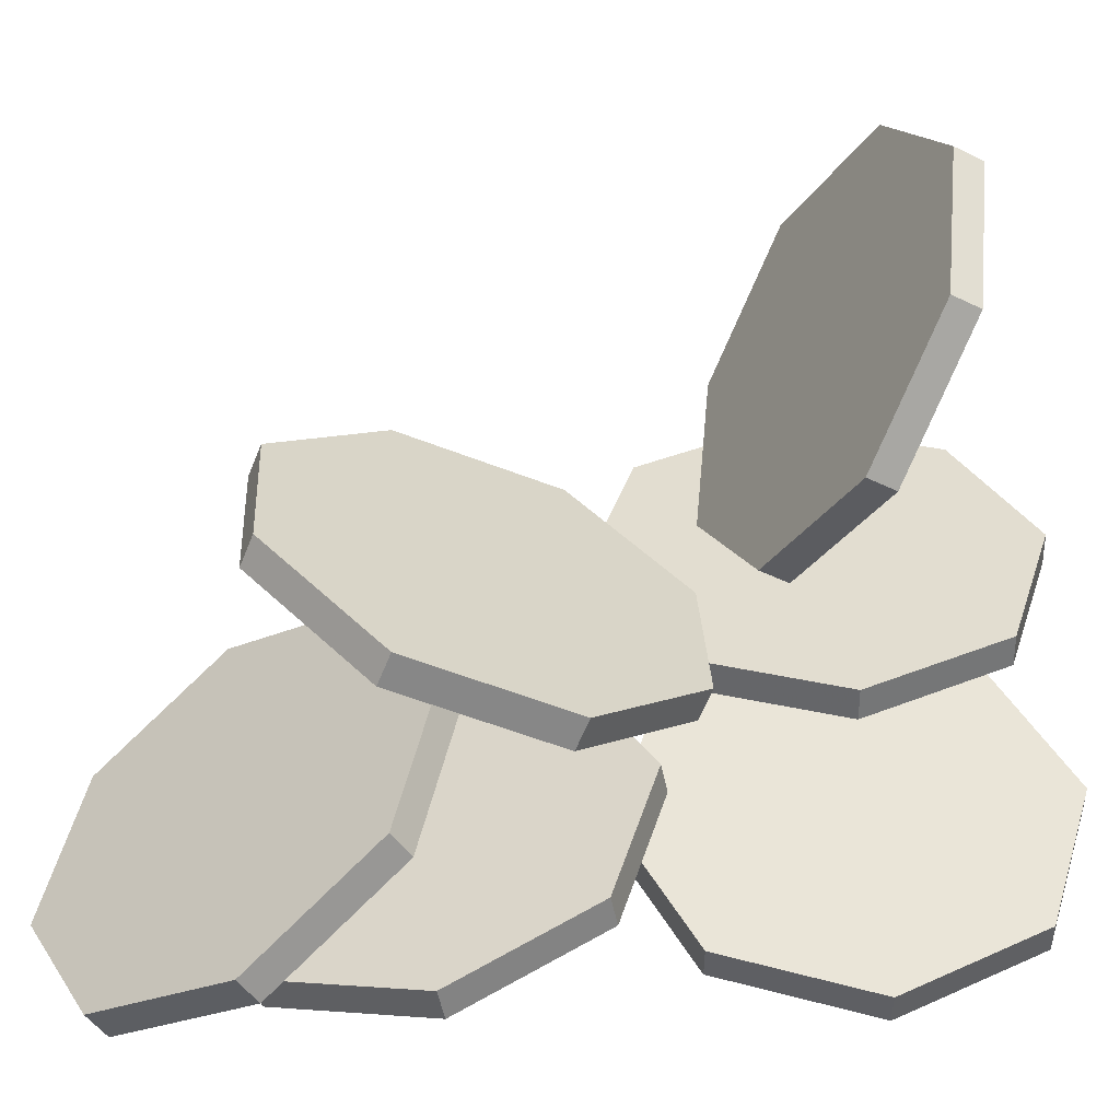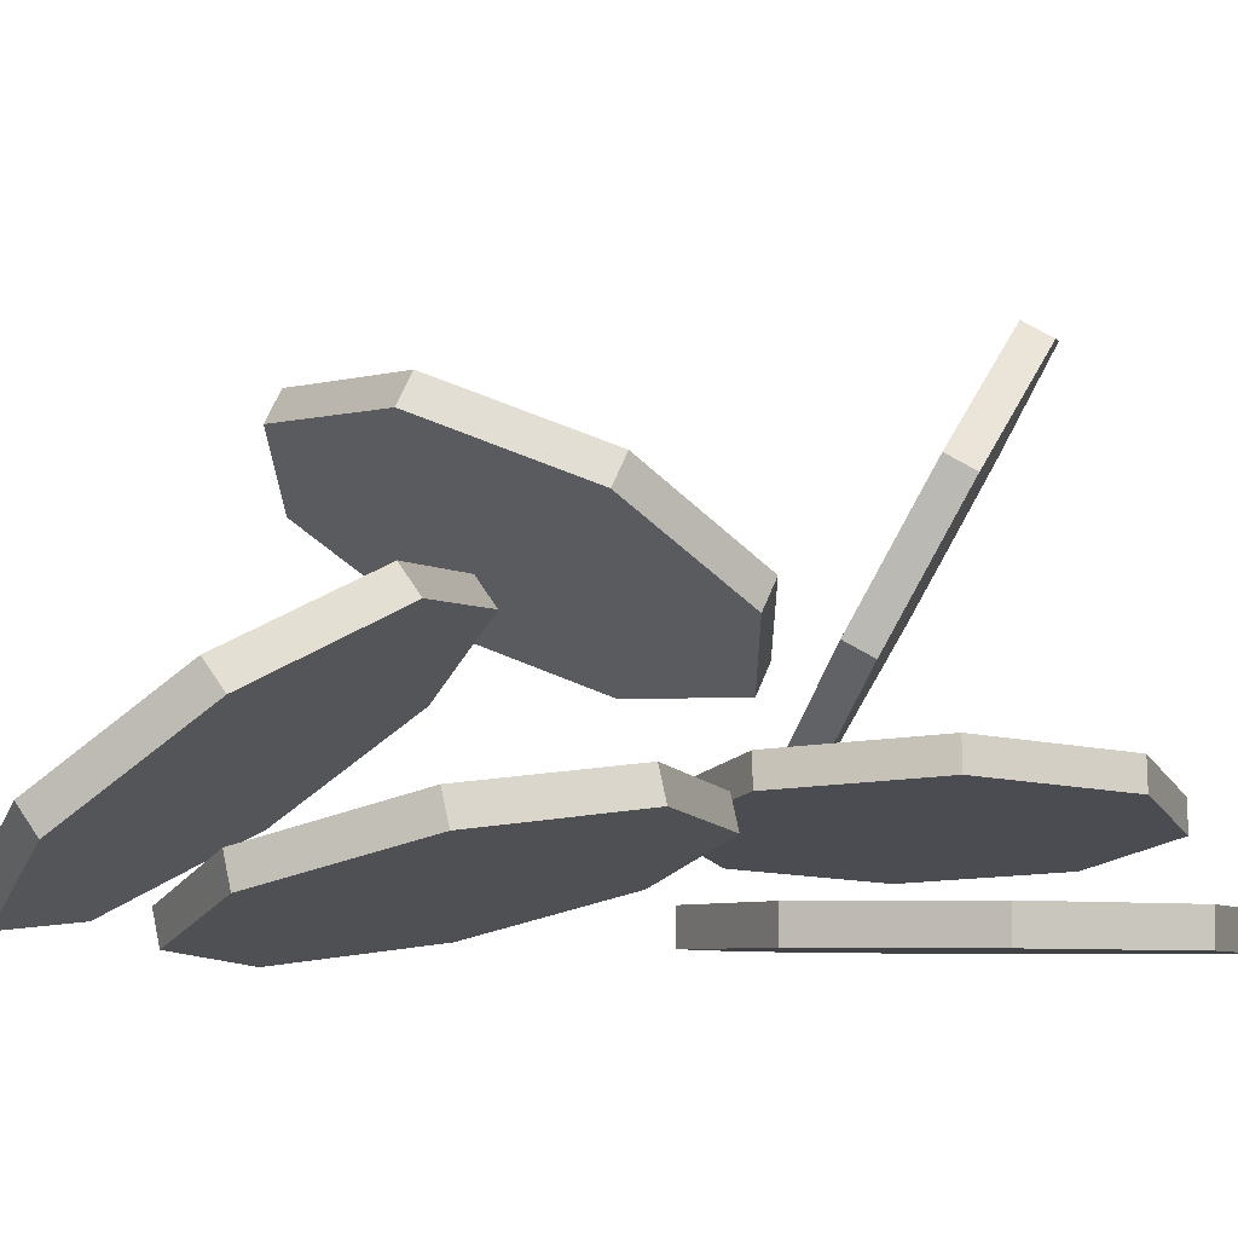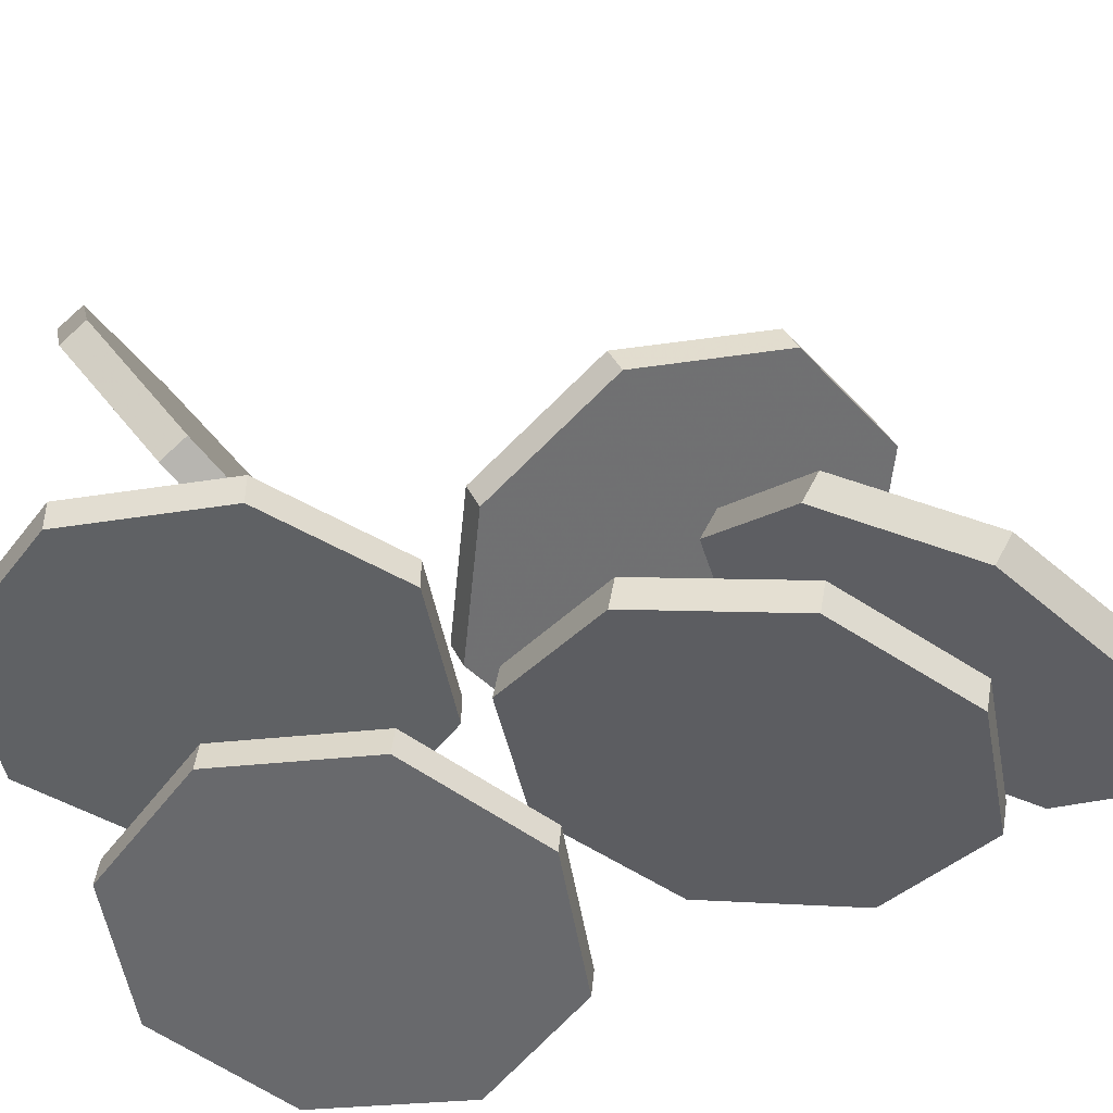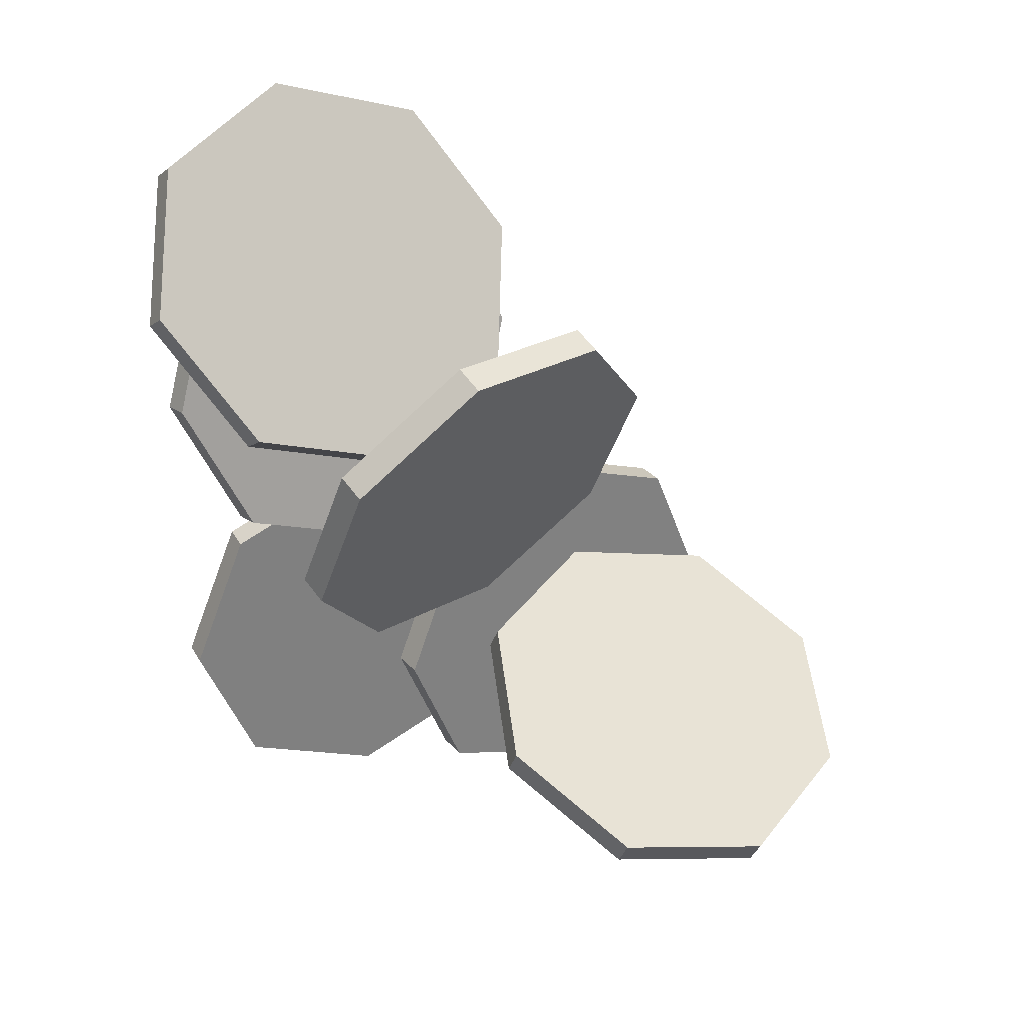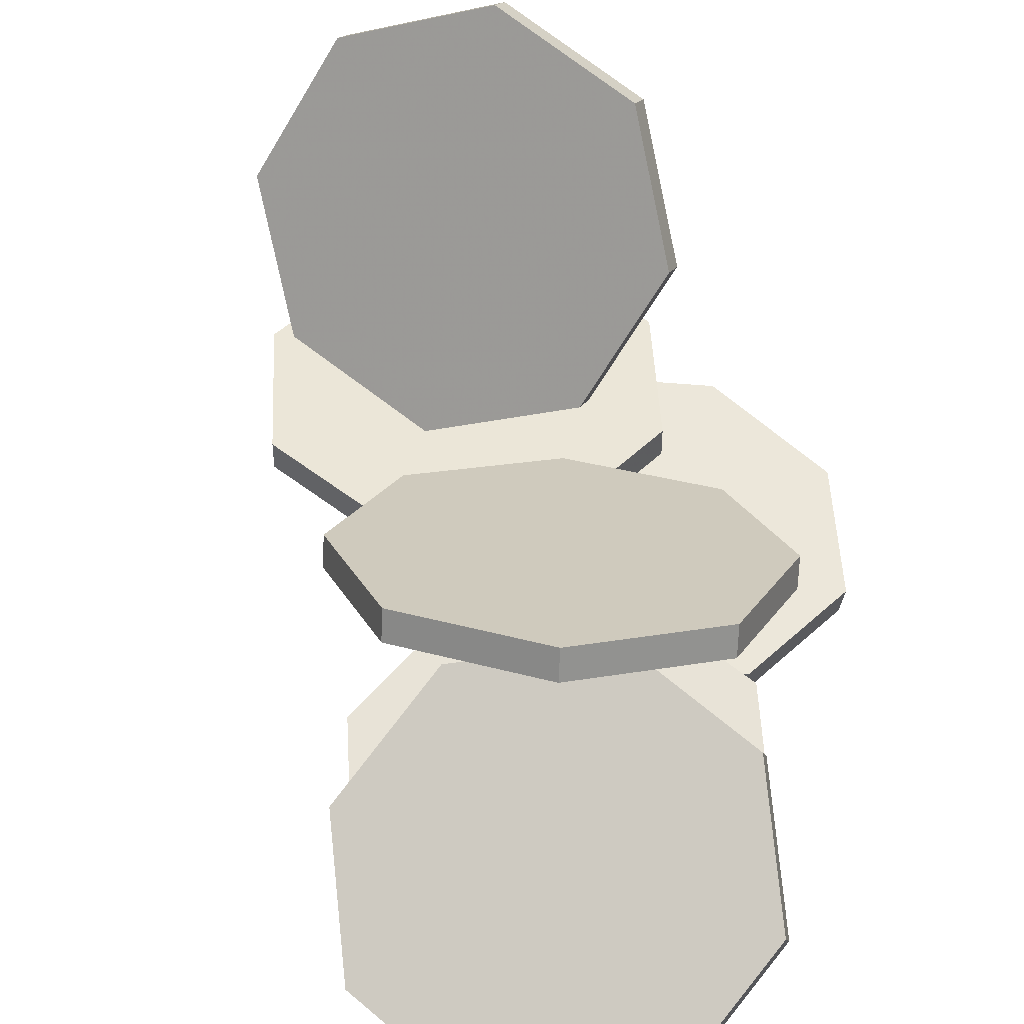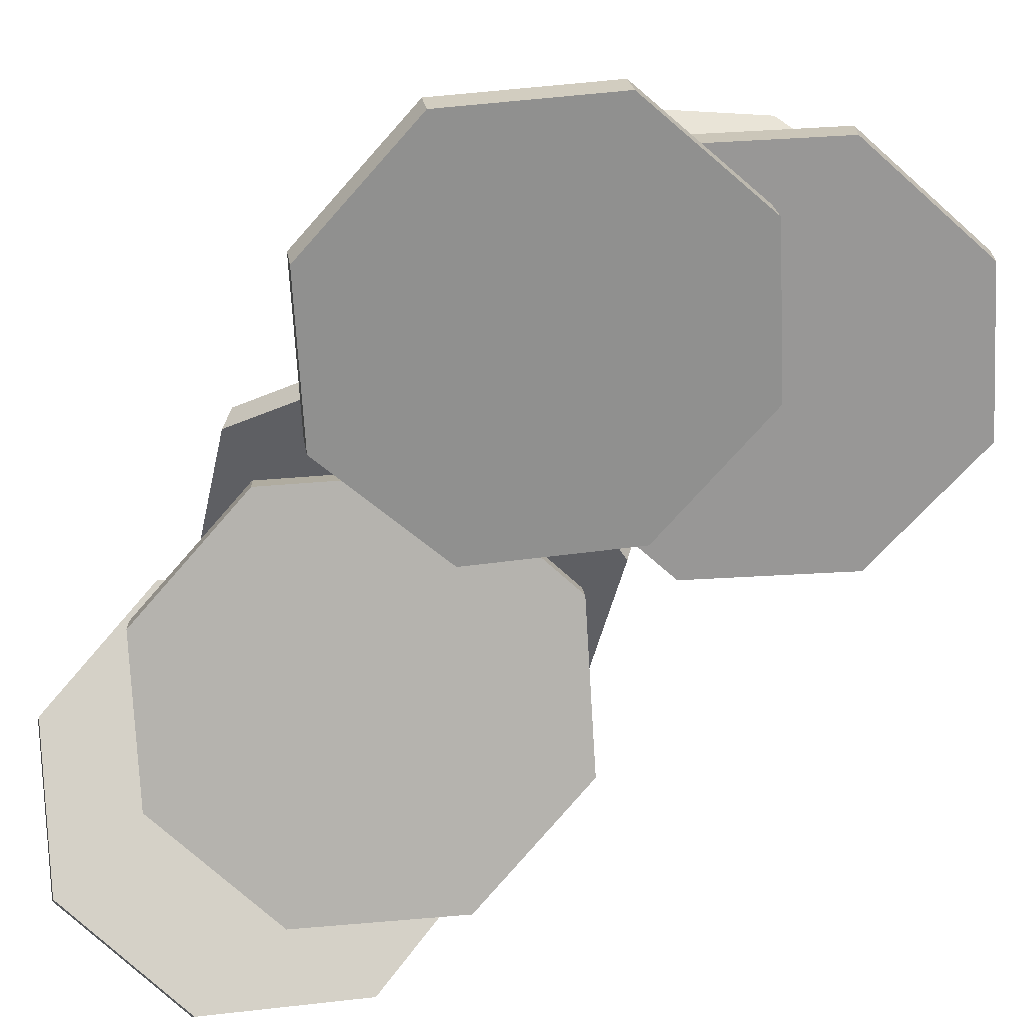
<metadata>
{"format":"obj","ext":"obj","renderer":"f3d","projection":"perspective","resolution":1024,"background":"white","views":[{"elev":35.2,"azim":-95.9,"up":"+Z"},{"elev":-15.5,"azim":-92.4,"up":"+Z"},{"elev":-45.7,"azim":122.7,"up":"+Z"},{"elev":30.9,"azim":-34.1,"up":"+Y"},{"elev":46.4,"azim":-160.3,"up":"+Z"},{"elev":-68.3,"azim":-19.4,"up":"+Z"}]}
</metadata>
<code>
v -0 10.15 0.3013
v -0 10.37 0.4239
v 1.184 9.916 0.7294
v 1.184 10.14 0.8521
v 1.674 9.339 1.763
v 1.674 9.558 1.886
v 1.184 8.761 2.797
v 1.184 8.981 2.919
v -0 8.522 3.225
v -0 8.742 3.348
v -1.184 8.761 2.797
v -1.184 8.981 2.919
v -1.674 9.339 1.763
v -1.674 9.558 1.886
v -1.184 9.916 0.7294
v -1.184 10.14 0.8521
f 2 4 3
f 3 4 6
f 5 6 8
f 7 8 10
f 9 10 12
f 11 12 14
f 14 10 6
f 16 2 1
f 14 16 15
f 7 11 15
f 1 2 3
f 5 3 6
f 7 5 8
f 9 7 10
f 11 9 12
f 13 11 14
f 6 4 2
f 2 16 14
f 14 12 10
f 10 8 6
f 6 2 14
f 15 16 1
f 13 14 15
f 15 1 3
f 3 5 7
f 7 9 11
f 11 13 15
f 15 3 7
v -0.9143 13.5 1.661
v -0.8891 13.4 1.891
v -0.1074 12.62 1.196
v -0.08223 12.52 1.426
v -0.2348 11.44 0.7048
v -0.2097 11.34 0.9349
v -1.222 10.66 0.4762
v -1.197 10.56 0.7062
v -2.491 10.72 0.6437
v -2.465 10.63 0.8737
v -3.297 11.6 1.109
v -3.272 11.51 1.339
v -3.17 12.78 1.6
v -3.145 12.68 1.83
v -2.183 13.57 1.829
v -2.158 13.47 2.059
f 17 18 20
f 19 20 22
f 22 24 23
f 23 24 26
f 26 28 27
f 27 28 30
f 30 26 22
f 31 32 18
f 30 32 31
f 23 29 31
f 19 17 20
f 21 19 22
f 21 22 23
f 25 23 26
f 25 26 27
f 29 27 30
f 22 20 18
f 18 32 30
f 30 28 26
f 26 24 22
f 22 18 30
f 17 31 18
f 29 30 31
f 31 17 19
f 19 21 31
f 23 25 29
f 27 29 25
f 31 21 23
v -2.222 14.98 -1.149
v -2.222 15.12 -0.9409
v -1.039 14.57 -0.8753
v -1.039 14.71 -0.6667
v -0.5482 13.59 -0.2135
v -0.5482 13.73 -0.004907
v -1.039 12.61 0.4483
v -1.039 12.75 0.6569
v -2.222 12.2 0.7224
v -2.222 12.34 0.931
v -3.406 12.61 0.4483
v -3.406 12.75 0.6569
v -3.897 13.59 -0.2135
v -3.897 13.73 -0.004907
v -3.406 14.57 -0.8753
v -3.406 14.71 -0.6667
f 34 36 35
f 35 36 38
f 38 40 39
f 40 42 41
f 42 44 43
f 44 46 45
f 46 42 34
f 48 34 33
f 46 48 47
f 39 43 33
f 33 34 35
f 37 35 38
f 37 38 39
f 39 40 41
f 41 42 43
f 43 44 45
f 38 36 34
f 34 48 46
f 46 44 42
f 42 40 38
f 38 34 42
f 47 48 33
f 45 46 47
f 47 33 45
f 35 37 39
f 39 41 43
f 43 45 33
f 33 35 39
v -1.833 14.08 -1.178
v -1.833 14.13 -0.9315
v -0.649 13.6 -1.076
v -0.649 13.66 -0.8298
v -0.1587 12.44 -0.8303
v -0.1587 12.5 -0.5842
v -0.649 11.29 -0.5847
v -0.649 11.34 -0.3385
v -1.833 10.81 -0.4829
v -1.833 10.86 -0.2368
v -3.017 11.29 -0.5847
v -3.017 11.34 -0.3385
v -3.507 12.44 -0.8303
v -3.507 12.5 -0.5842
v -3.017 13.6 -1.076
v -3.017 13.66 -0.8298
f 50 52 51
f 51 52 54
f 53 54 56
f 56 58 57
f 58 60 59
f 60 62 61
f 62 58 54
f 63 64 50
f 62 64 63
f 55 61 63
f 49 50 51
f 53 51 54
f 55 53 56
f 55 56 57
f 57 58 59
f 59 60 61
f 54 52 50
f 50 64 62
f 62 60 58
f 58 56 54
f 54 50 62
f 49 63 50
f 61 62 63
f 63 49 51
f 51 53 55
f 55 57 59
f 59 61 55
f 63 51 55
v -1.602 11.17 -1.113
v -1.642 11.17 -0.8649
v -0.4333 10.68 -0.9237
v -0.4735 10.68 -0.6753
v 0.05079 9.491 -0.8452
v 0.01051 9.491 -0.5968
v -0.4333 8.308 -0.9237
v -0.4735 8.308 -0.6753
v -1.602 7.817 -1.113
v -1.642 7.817 -0.8649
v -2.77 8.308 -1.303
v -2.811 8.308 -1.054
v -3.254 9.491 -1.381
v -3.295 9.491 -1.133
v -2.77 10.68 -1.303
v -2.811 10.68 -1.054
f 66 68 67
f 67 68 70
f 70 72 71
f 72 74 73
f 74 76 75
f 75 76 78
f 78 74 70
f 79 80 66
f 78 80 79
f 71 75 79
f 65 66 67
f 69 67 70
f 69 70 71
f 71 72 73
f 73 74 75
f 77 75 78
f 70 68 66
f 66 80 78
f 78 76 74
f 74 72 70
f 70 66 78
f 65 79 66
f 77 78 79
f 79 65 67
f 67 69 71
f 71 73 75
f 75 77 79
f 79 67 71
v 0 11.17 -0.0893
v 0 11.17 0.1623
v 1.184 10.68 -0.0893
v 1.184 10.68 0.1623
v 1.674 9.491 -0.0893
v 1.674 9.491 0.1623
v 1.184 8.308 -0.0893
v 1.184 8.308 0.1623
v -0 7.817 -0.0893
v -0 7.817 0.1623
v -1.184 8.308 -0.0893
v -1.184 8.308 0.1623
v -1.674 9.491 -0.0893
v -1.674 9.491 0.1623
v -1.184 10.68 -0.0893
v -1.184 10.68 0.1623
f 82 84 83
f 84 86 85
f 86 88 87
f 88 90 89
f 90 92 91
f 92 94 93
f 92 90 86
f 96 82 81
f 94 96 95
f 87 91 95
f 81 82 83
f 83 84 85
f 85 86 87
f 87 88 89
f 89 90 91
f 91 92 93
f 86 84 82
f 82 96 94
f 94 92 86
f 90 88 86
f 86 82 94
f 95 96 81
f 93 94 95
f 95 81 83
f 83 85 95
f 87 89 91
f 91 93 95
f 95 85 87

</code>
